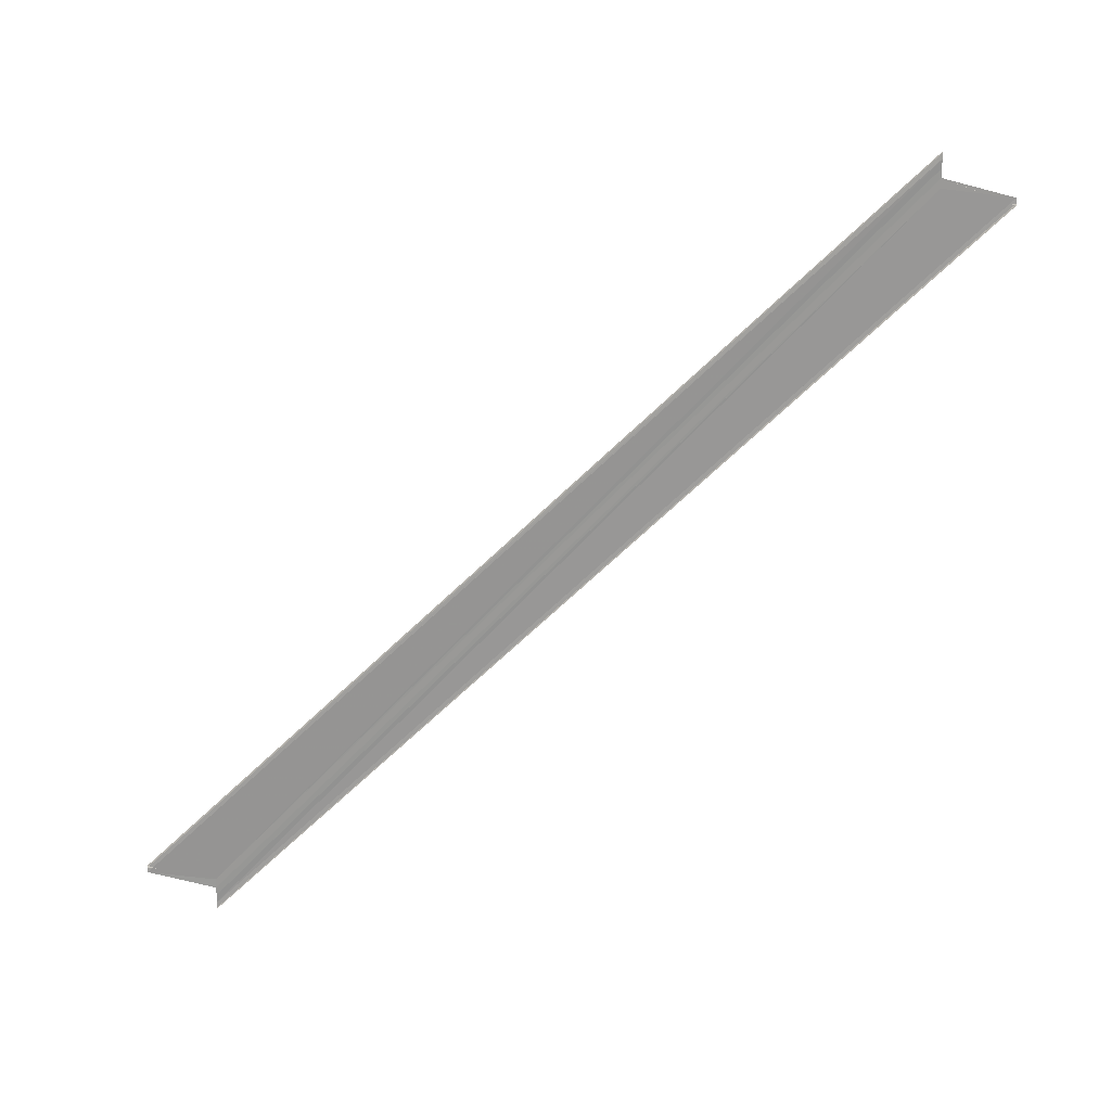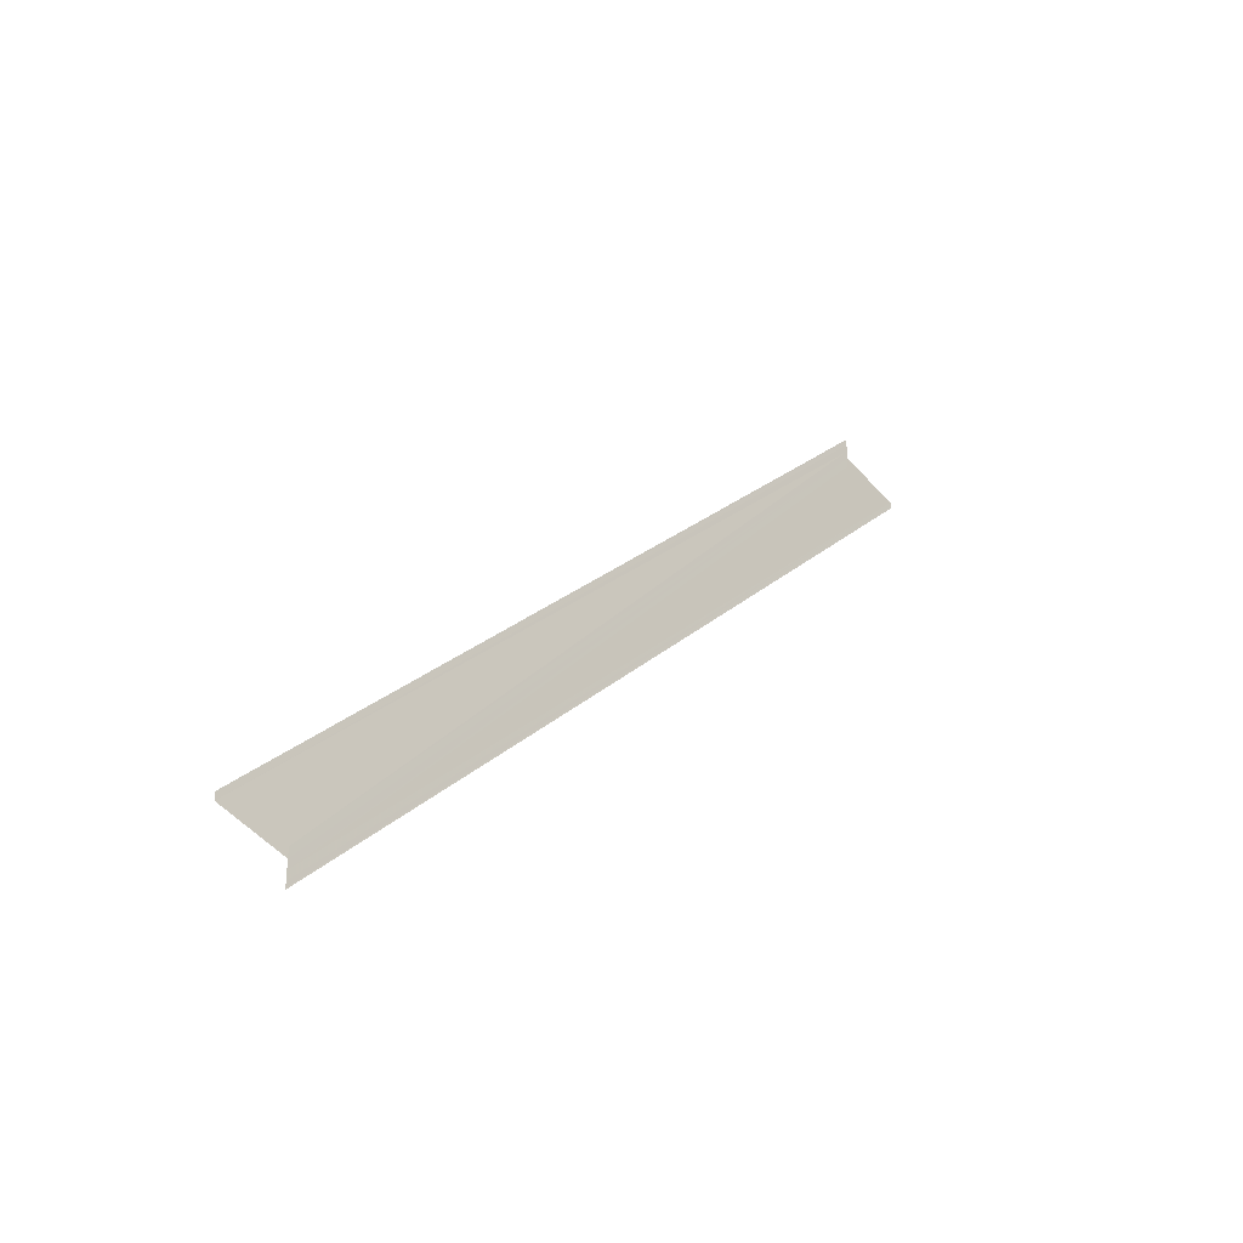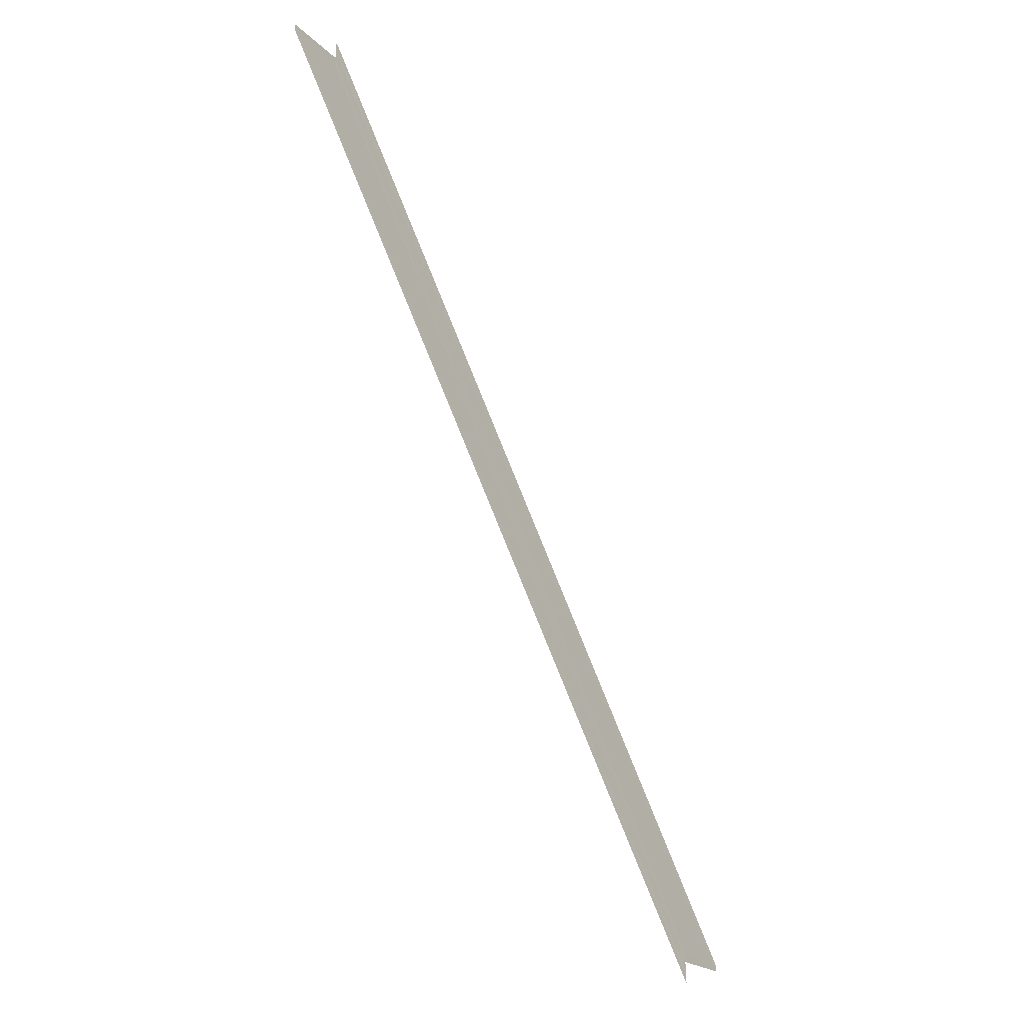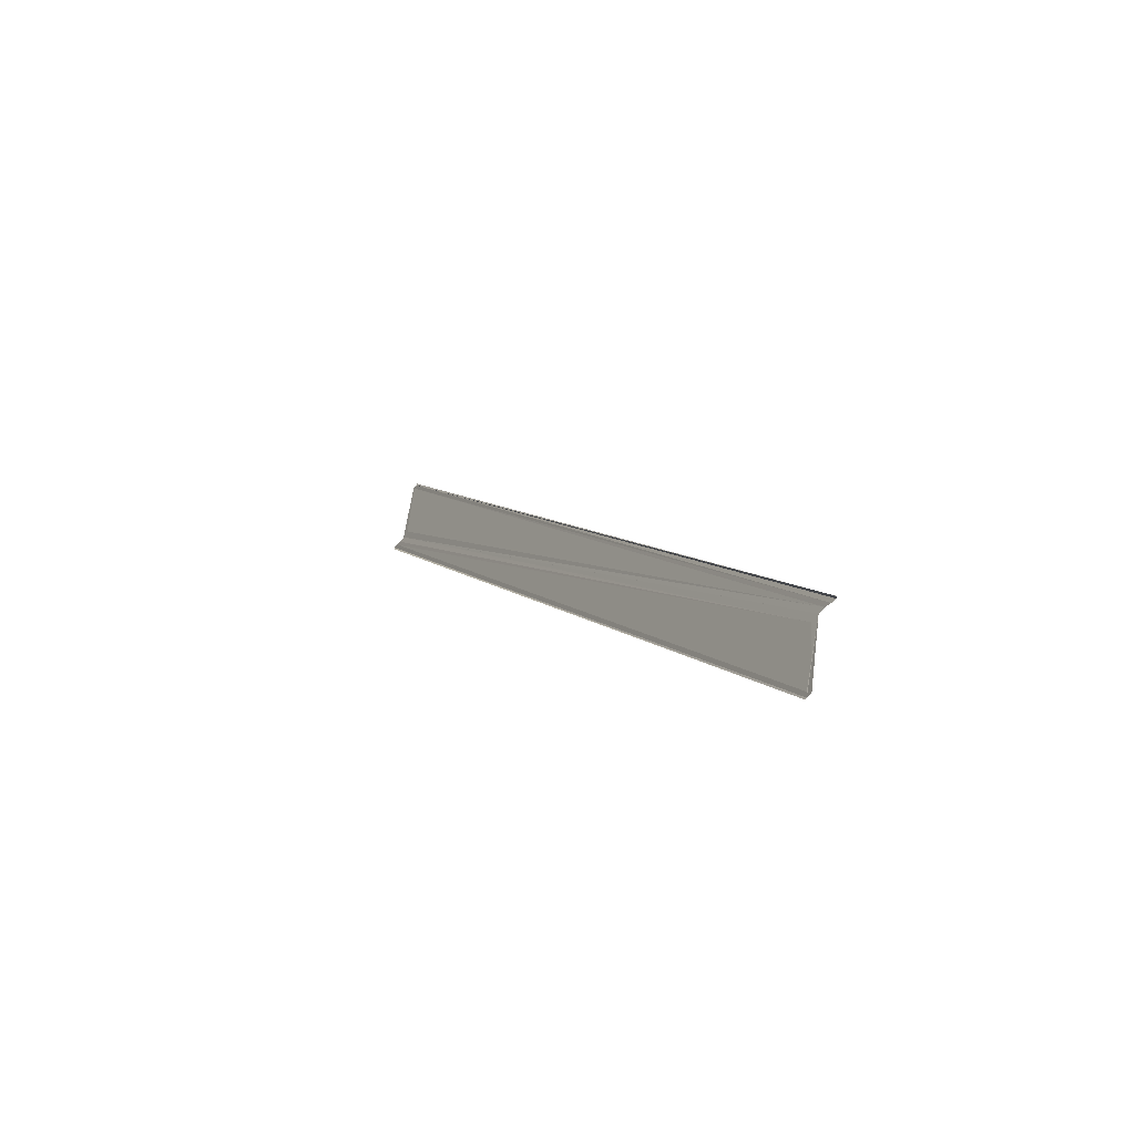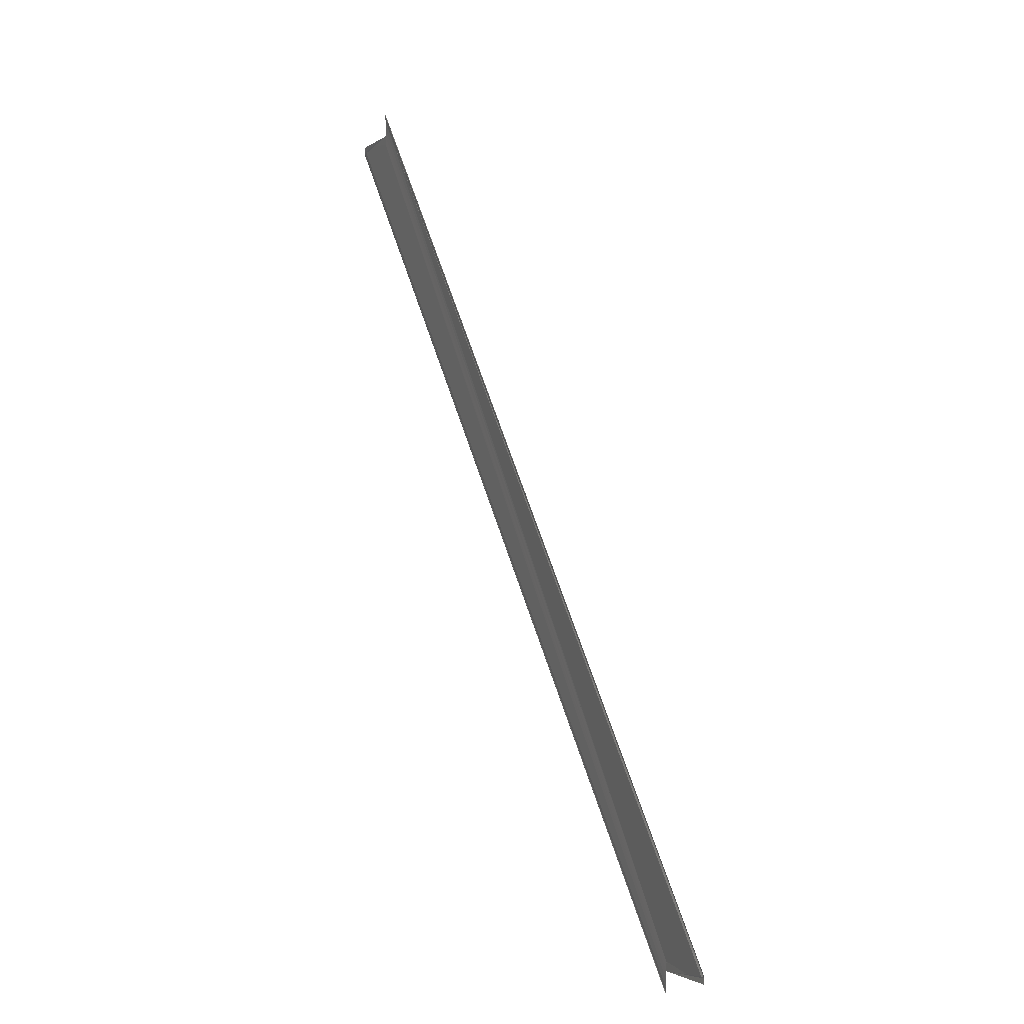
<metadata>
{"format":"obj","ext":"obj","renderer":"f3d","projection":"perspective","resolution":1024,"background":"white","views":[{"elev":21.5,"azim":91.2,"up":"+Z"},{"elev":-33.3,"azim":41.9,"up":"+Z"},{"elev":-37.5,"azim":-148.3,"up":"+Z"},{"elev":-43.6,"azim":147.8,"up":"+Y"},{"elev":13.4,"azim":-24.7,"up":"+Z"}]}
</metadata>
<code>
o 25991
v 2247 1880 23.3
v 2247 1880 23.3
v 2247 1880 23.41
v 2247 1880 23.3
v 2247 1880 23.41
v 2247 1880 23.3
v 2247 1880 23.3
v 2247 1880 23.41
v 2247 1880 23.3
v 2247 1880 23.41
v 2247 1880 23.3
v 2247 1880 23.41
v 2247 1880 23.41
v 2247 1880 23.31
v 2247 1880 23.41
v 2247 1880 23.41
v 2247 1880 23.31
v 2247 1880 23.31
v 2247 1880 23.31
v 2247 1880 23.31
v 2247 1880 23.31
v 2247 1880 23.31
v 2247 1880 23.41
v 2247 1880 23.31
v 2247 1880 23.31
v 2247 1880 23.31
v 2247 1880 23.41
v 2247 1880 23.31
v 2247 1880 23.31
v 2247 1880 23.3
v 2247 1880 23.31
v 2247 1880 23.31
v 2247 1880 23.41
v 2247 1880 23.31
v 2247 1880 23.31
v 2247 1880 23.41
v 2247 1880 23.31
v 2247 1880 23.41
v 2247 1880 23.3
v 2247 1880 23.31
v 2247 1880 23.41
v 2247 1880 23.31
v 2247 1880 23.3
v 2247 1880 23.41
v 2247 1880 23.41
v 2247 1880 23.3
v 2247 1880 23.3
v 2247 1880 23.3
v 2247 1880 23.41
v 2247 1880 23.41
v 2247 1880 23.3
v 2247 1880 23.3
v 2247 1880 23.3
v 2247 1880 23.41
v 2247 1880 23.41
v 2247 1880 23.41
v 2247 1880 23.41
v 2247 1880 23.41
v 2247 1880 23.41
v 2247 1880 23.41
v 2247 1880 23.41
f 1 2 3
f 4 2 5
f 4 6 5
f 7 6 8
f 5 9 10
f 8 9 10
f 5 11 12
f 3 11 12
f 3 13 12
f 3 14 15
f 16 14 15
f 1 17 3
f 18 17 16
f 18 19 16
f 1 19 20
f 1 19 21
f 22 19 23
f 1 24 25
f 16 26 27
f 23 26 27
f 1 28 29
f 30 31 29
f 32 28 33
f 32 34 33
f 33 35 36
f 37 34 38
f 37 39 38
f 33 40 41
f 38 40 41
f 39 42 40
f 38 43 44
f 45 43 44
f 46 39 45
f 46 47 45
f 45 48 49
f 50 48 49
f 51 47 50
f 51 52 50
f 50 53 54
f 55 56 49
f 55 57 50
f 55 58 50
f 55 59 8
f 60 59 61

</code>
